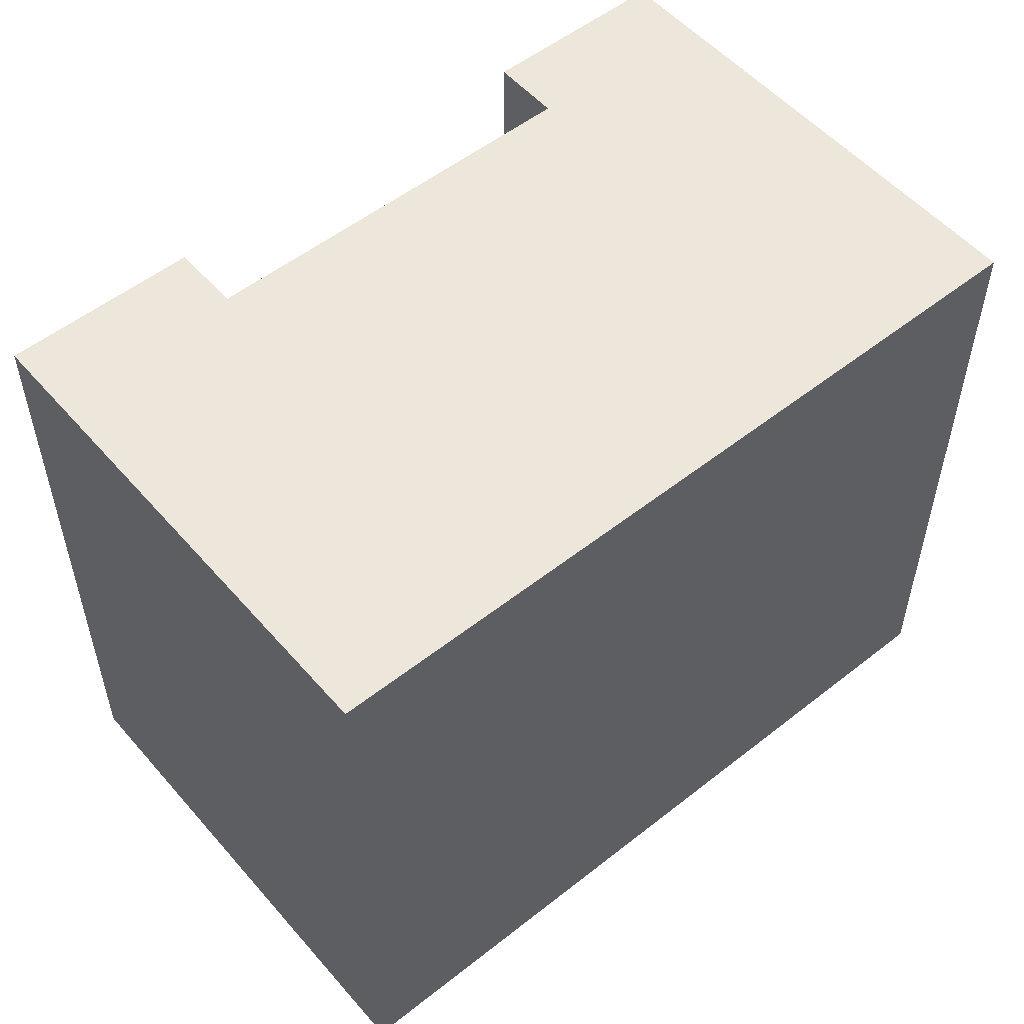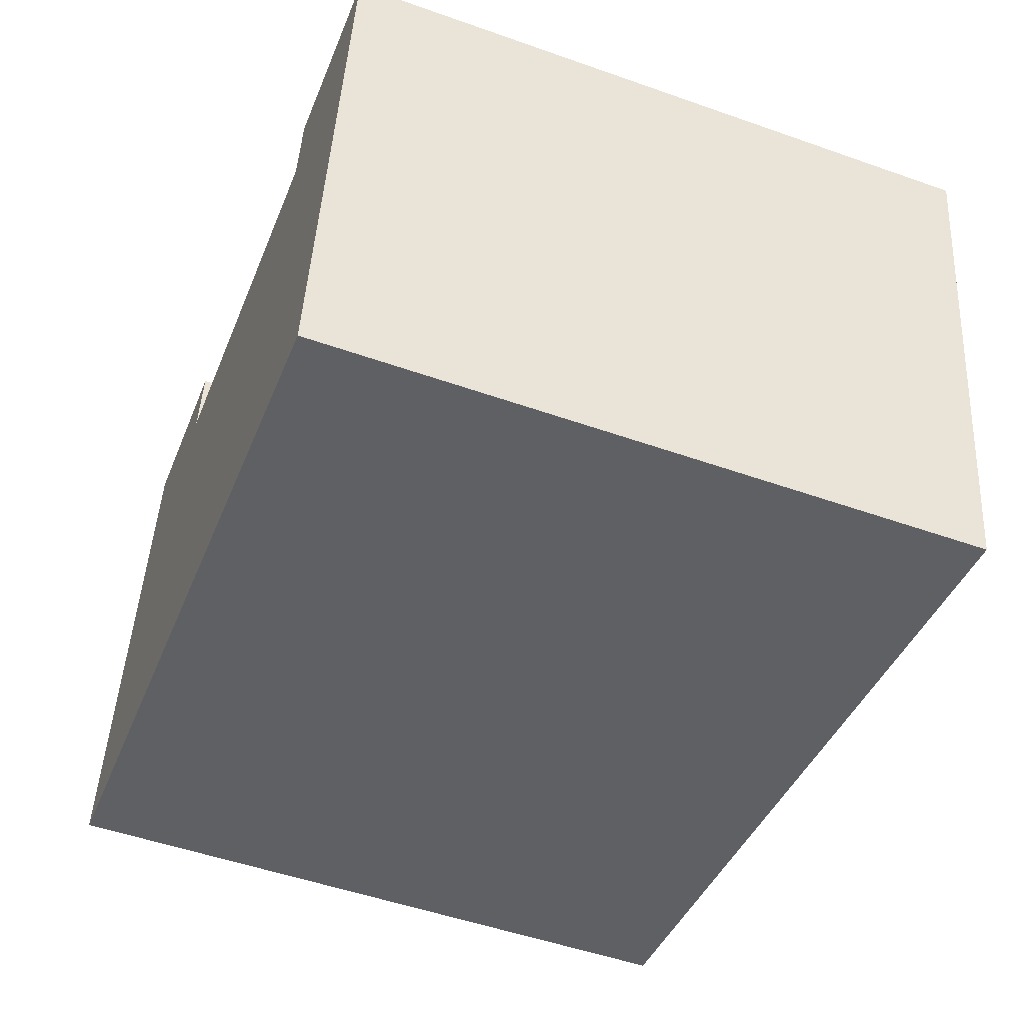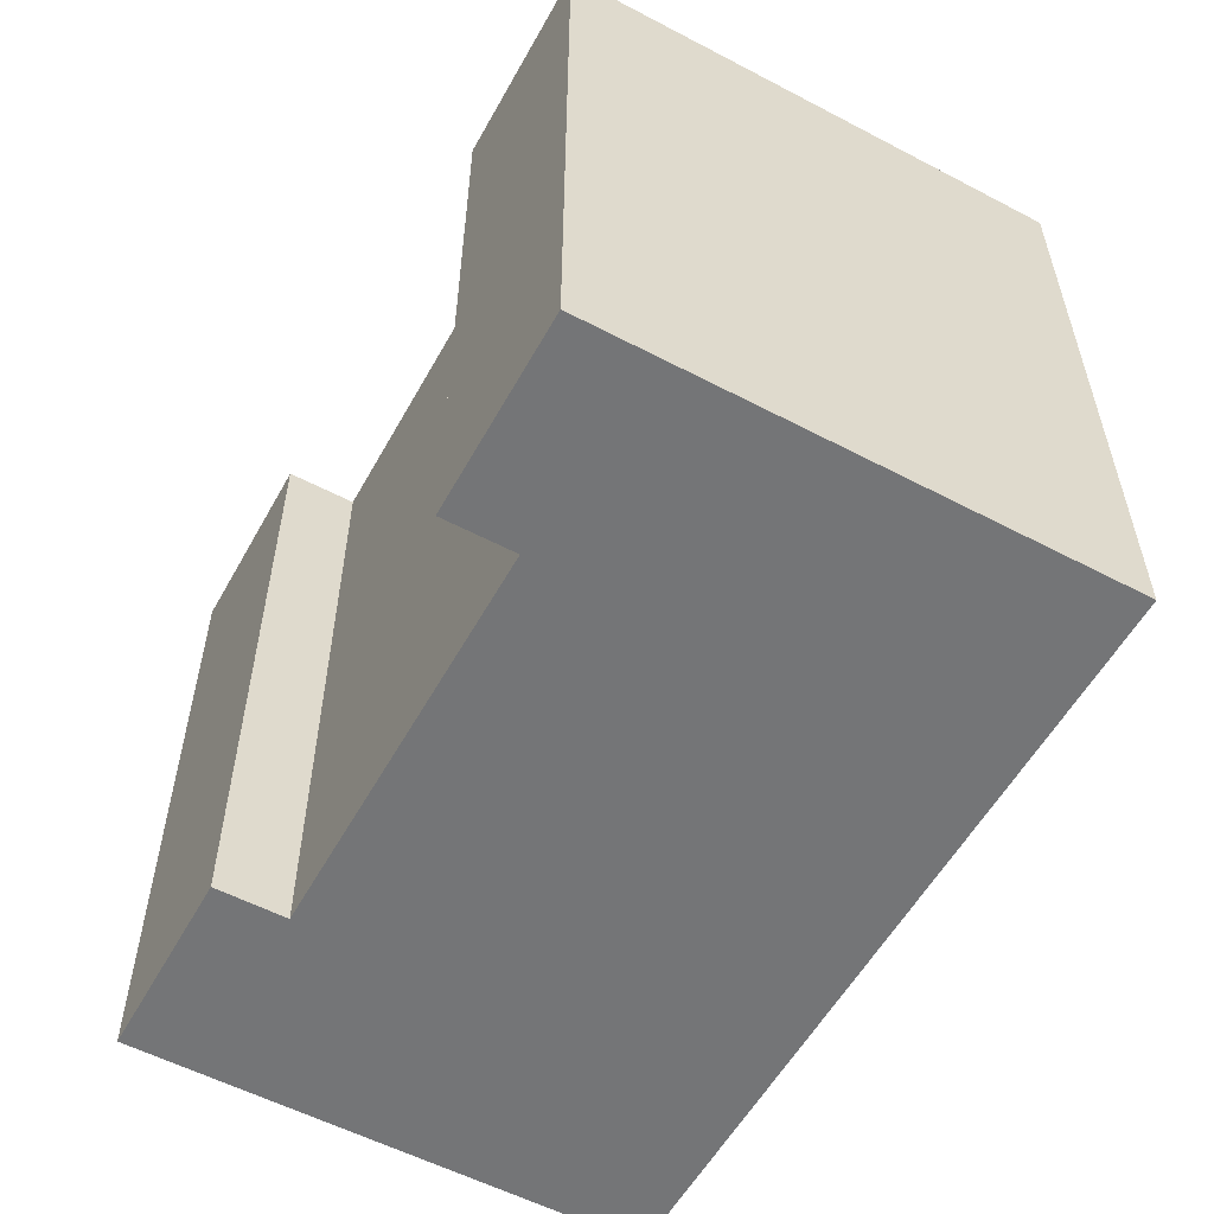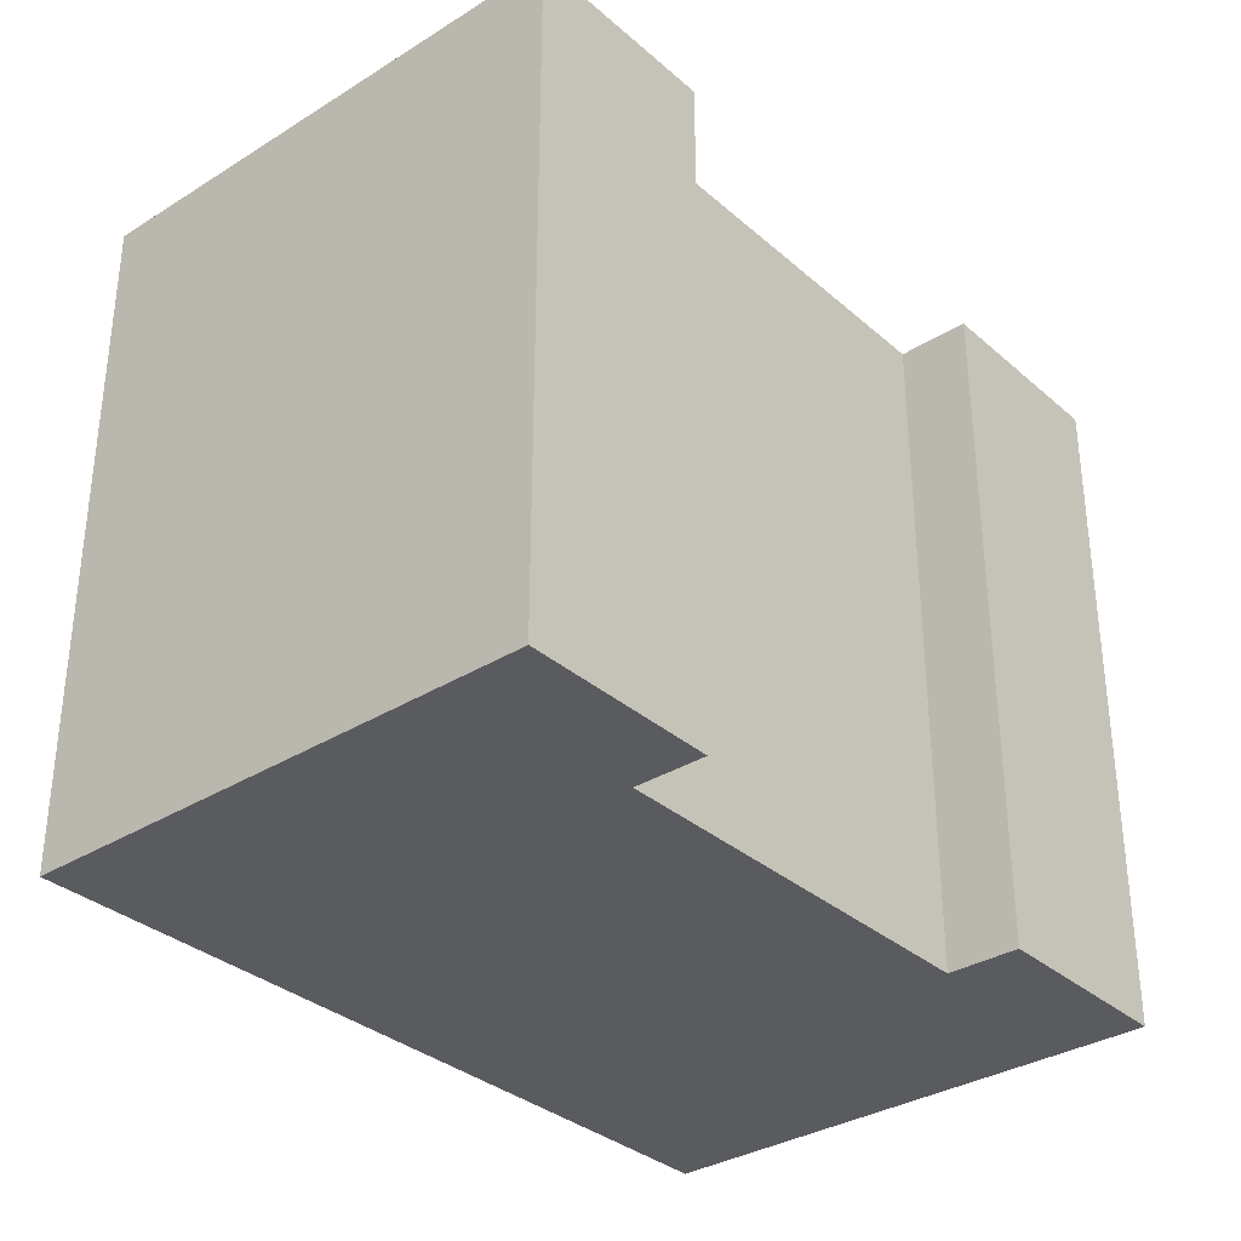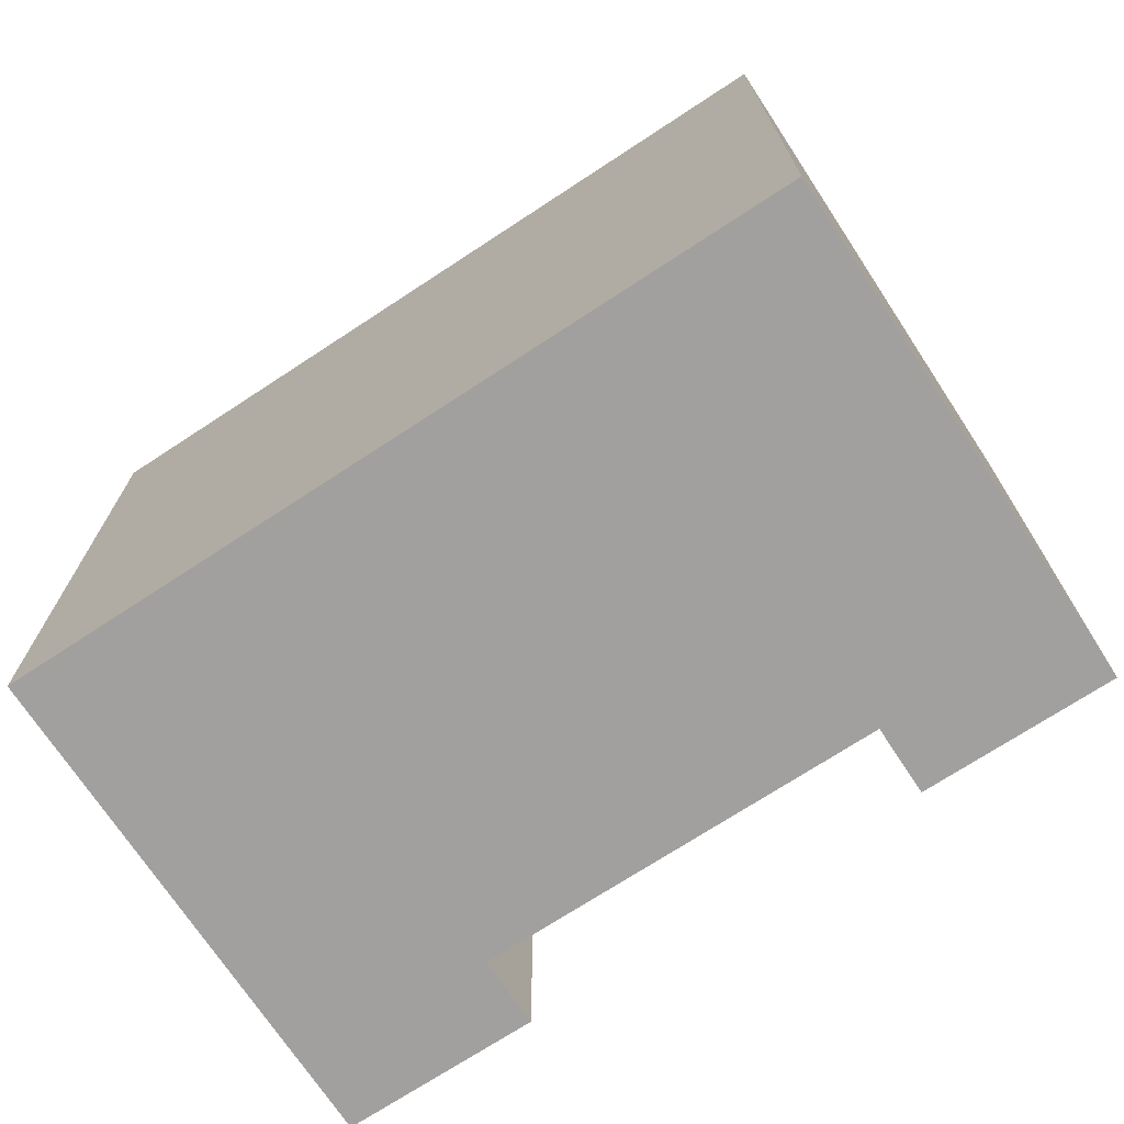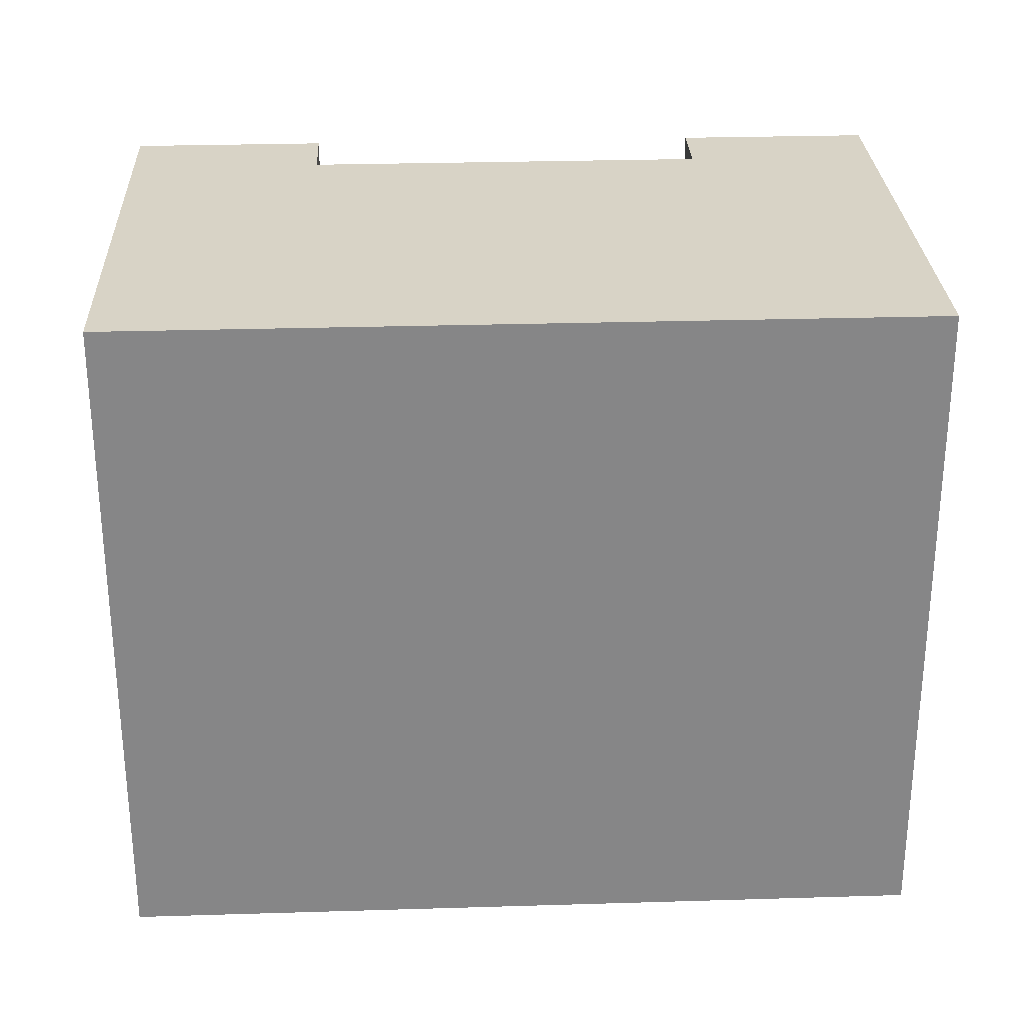
<metadata>
{"format":"obj","ext":"obj","renderer":"f3d","projection":"perspective","resolution":1024,"background":"white","views":[{"elev":53.7,"azim":130.8,"up":"+Y"},{"elev":-51.2,"azim":-111.0,"up":"+Z"},{"elev":-56.4,"azim":52.0,"up":"+Y"},{"elev":-33.4,"azim":-58.8,"up":"+Y"},{"elev":-71.9,"azim":-155.9,"up":"+Y"},{"elev":28.0,"azim":168.2,"up":"+Y"}]}
</metadata>
<code>
v  0 0 0
v  5.631 6.662e-17 -1.088
v  5.315 -5.24e-17 0.8557
v  16.45 -1.622e-16 2.649
v  22.14 -9.613e-17 1.57
v  21.82 -2.151e-16 3.514
v  24.11 6.458e-16 -10.55
v  16.77 -4.318e-17 0.7052
v  0.3167 1.19e-16 -1.944
v  18.74 6.988e-16 -11.41
v  7.606 8.086e-16 -13.21
v  2.291 8.61e-16 -14.06
v  2.292 18.3 -14.06
v  7.606 18.3 -13.21
v  18.74 18.3 -11.41
v  24.11 18.3 -10.55
v  22.14 18.3 1.569
v  21.82 18.3 3.513
v  0.3171 18.3 -1.944
v  0.0003896 18.3 -0.0005788
v  5.632 18.3 -1.088
v  16.77 18.3 0.7046
v  16.45 18.3 2.648
v  5.315 18.3 0.8551
g defaultobject
f 1 2 3
f 4 5 6
f 5 4 7
f 7 4 8
f 7 8 2
f 7 2 1
f 7 1 9
f 7 9 10
f 10 9 11
f 11 9 12
f 13 11 12
f 11 13 10
f 10 13 7
f 7 13 14
f 7 14 15
f 7 15 16
f 16 5 7
f 5 16 6
f 6 16 17
f 6 17 18
f 12 19 13
f 19 12 20
f 20 12 1
f 1 12 9
f 8 21 2
f 21 8 22
f 6 23 4
f 23 6 18
f 23 8 4
f 8 23 22
f 3 20 1
f 20 3 24
f 2 24 3
f 24 2 21
f 15 17 16
f 17 15 14
f 17 14 13
f 17 13 19
f 17 19 22
f 22 19 21
f 21 19 24
f 24 19 20
f 22 18 17
f 18 22 23

</code>
